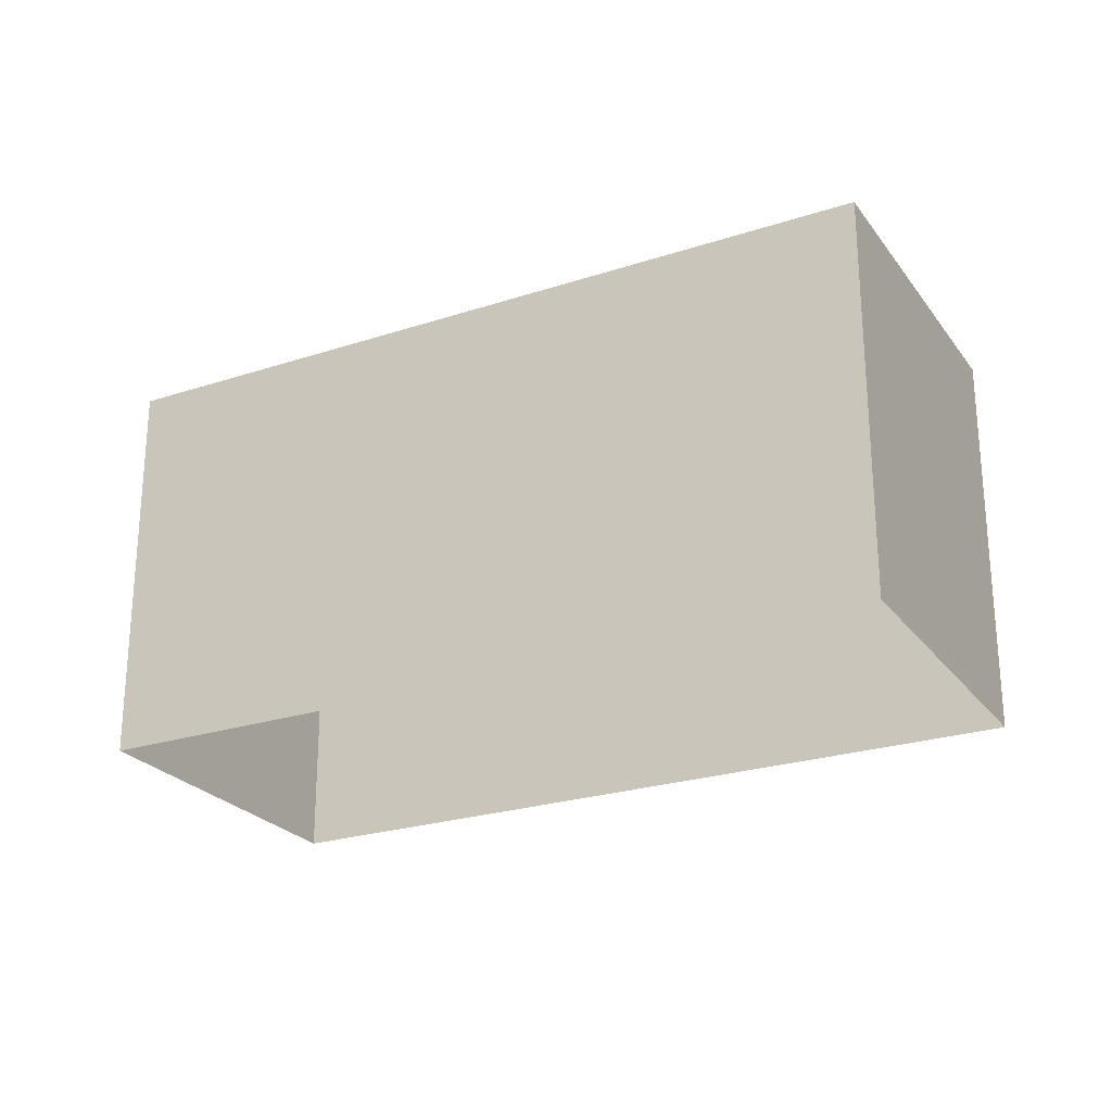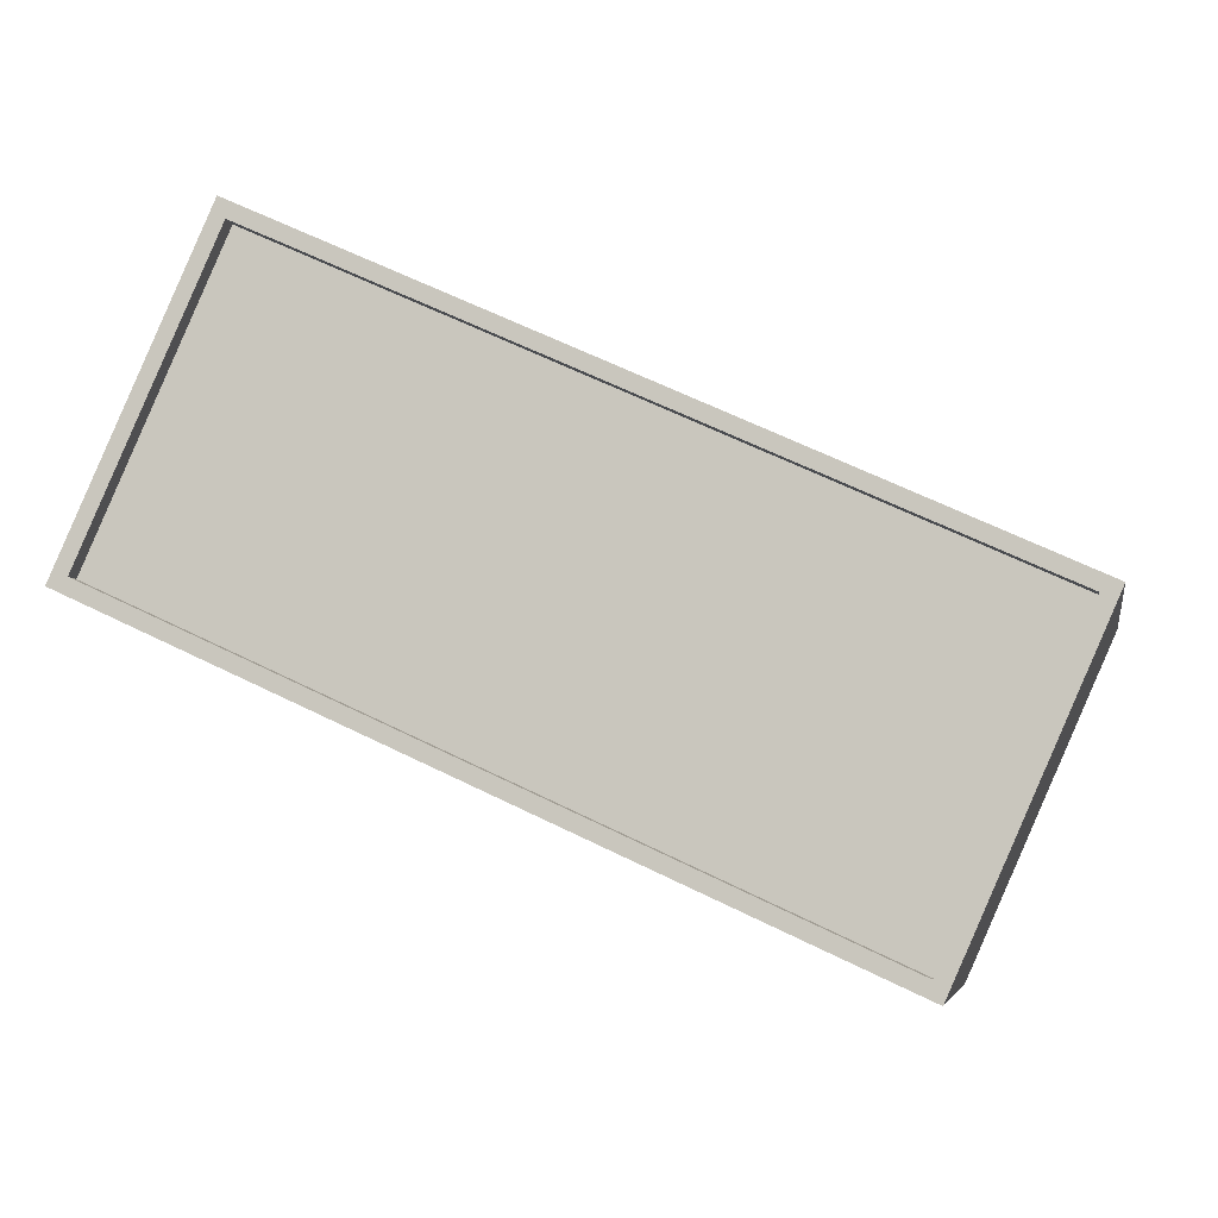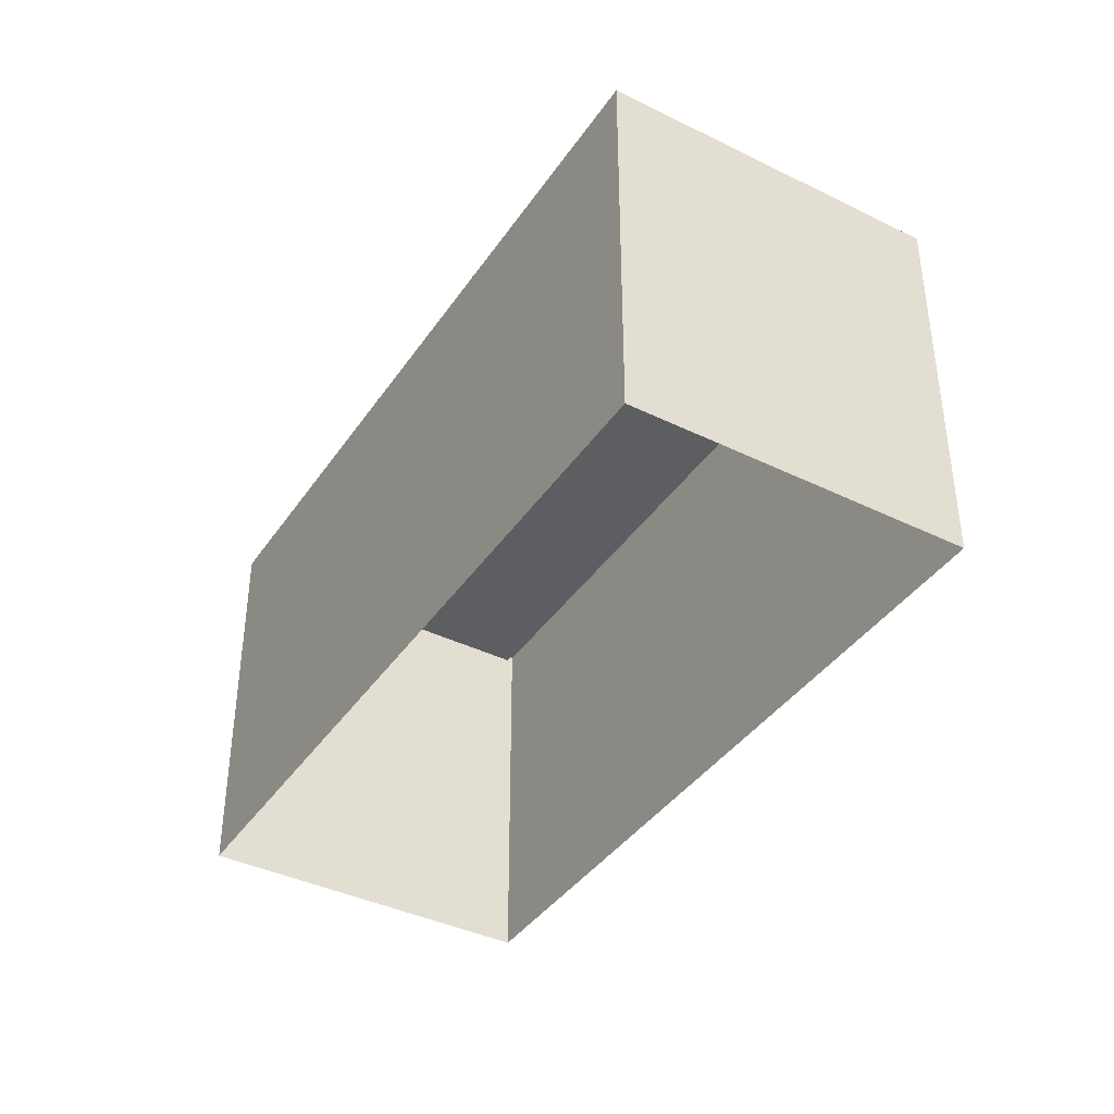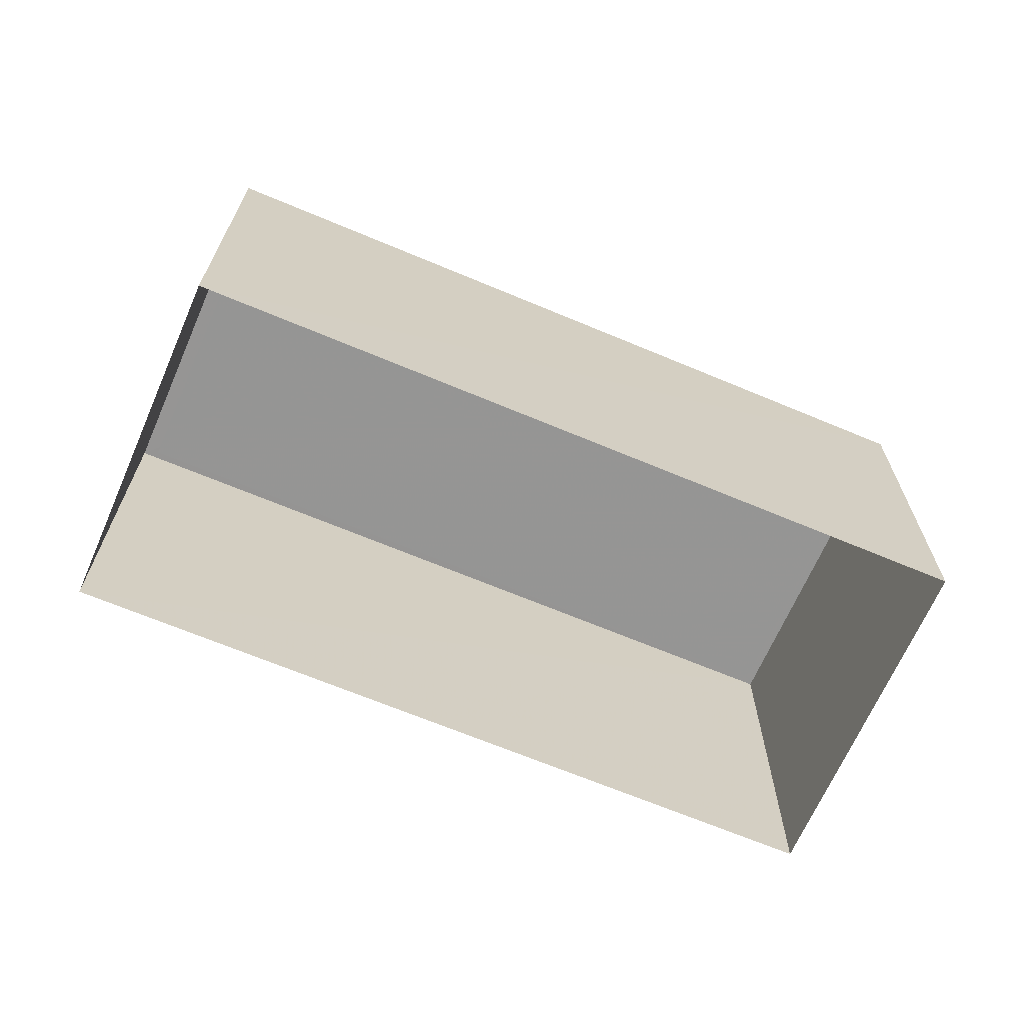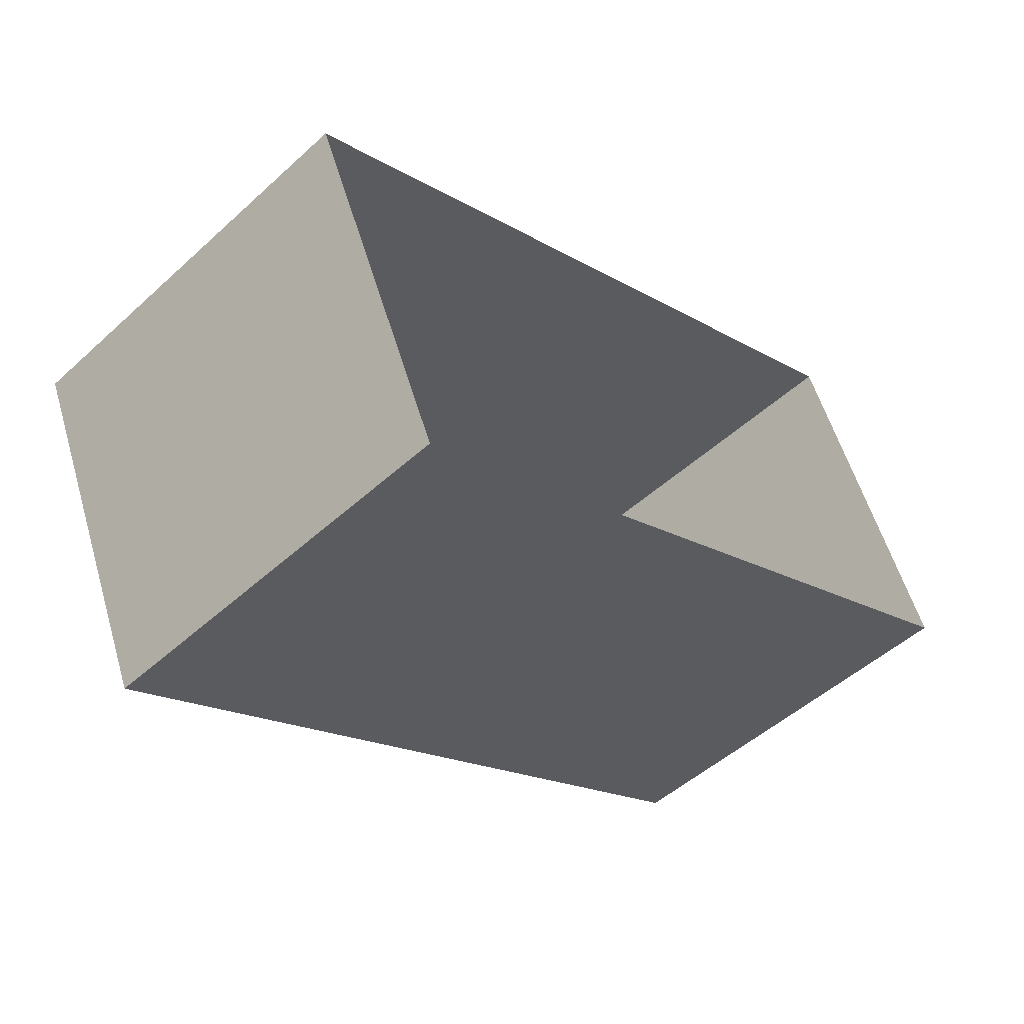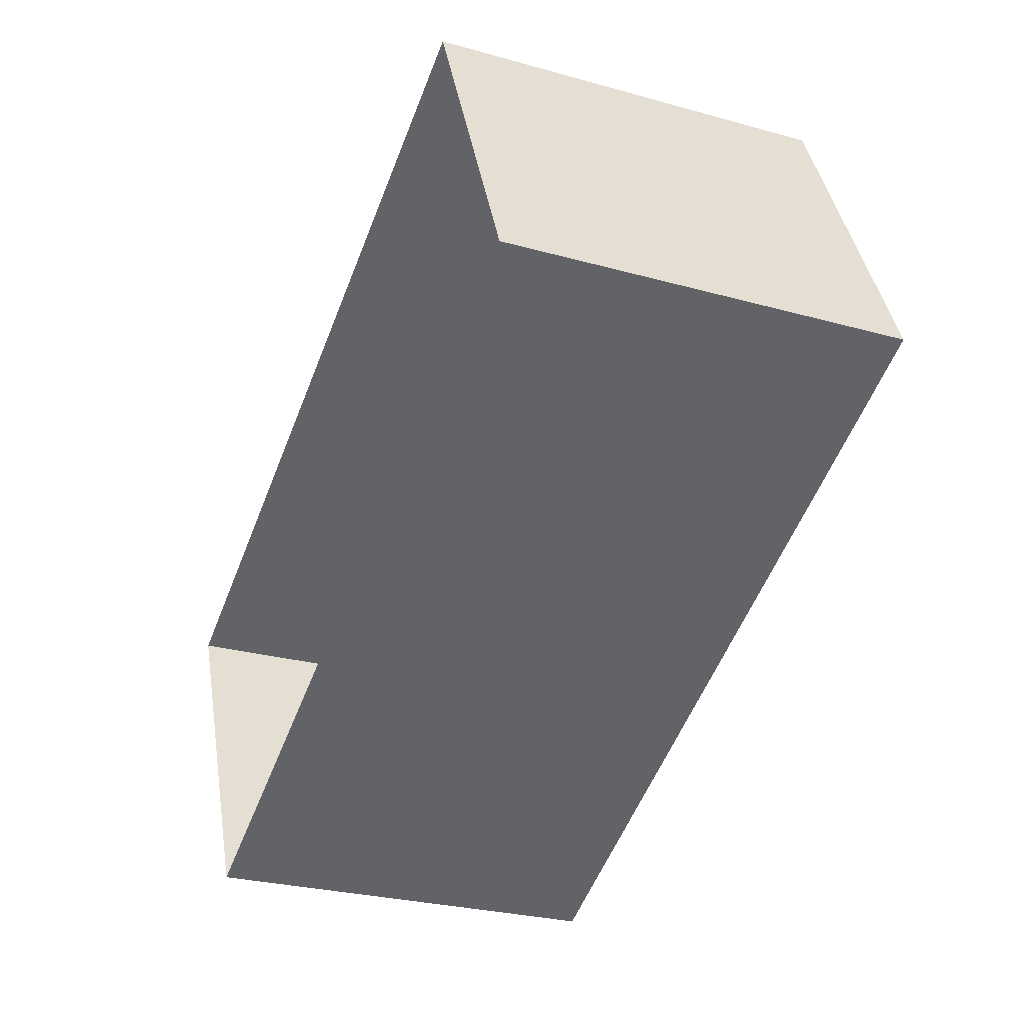
<metadata>
{"format":"obj","ext":"obj","renderer":"f3d","projection":"perspective","resolution":1024,"background":"white","views":[{"elev":-24.5,"azim":-176.5,"up":"+Z"},{"elev":-5.8,"azim":10.2,"up":"+Y"},{"elev":-39.3,"azim":-145.4,"up":"+Z"},{"elev":-67.4,"azim":-47.5,"up":"+Z"},{"elev":-50.1,"azim":134.9,"up":"+Y"},{"elev":-27.5,"azim":-113.1,"up":"+Y"}]}
</metadata>
<code>
v -9440 -3.737e+04 29.09
v -9417 -3.737e+04 29.08
v -9421 -3.738e+04 29.08
v -9436 -3.736e+04 29.09
v -9418 -3.737e+04 39.13
v -9440 -3.737e+04 39.15
v -9421 -3.738e+04 39.14
v -9436 -3.736e+04 39.15
v -9436 -3.736e+04 39.65
v -9440 -3.737e+04 39.65
v -9436 -3.736e+04 39.65
v -9421 -3.738e+04 39.64
v -9417 -3.737e+04 39.63
v -9421 -3.738e+04 39.64
v -9418 -3.737e+04 39.63
v -9440 -3.737e+04 39.65
f 1 2 3
f 1 4 2
f 5 6 7
f 5 8 6
f 9 10 11
f 12 13 14
f 10 12 14
f 14 13 15
f 11 10 16
f 14 16 10
f 11 13 9
f 11 15 13
f 15 5 7
f 14 15 7
f 14 7 6
f 16 14 6
f 11 6 8
f 11 16 6
f 15 8 5
f 15 11 8
f 12 1 3
f 12 10 1
f 9 4 1
f 10 9 1
f 13 2 4
f 9 13 4
f 13 3 2
f 13 12 3

</code>
